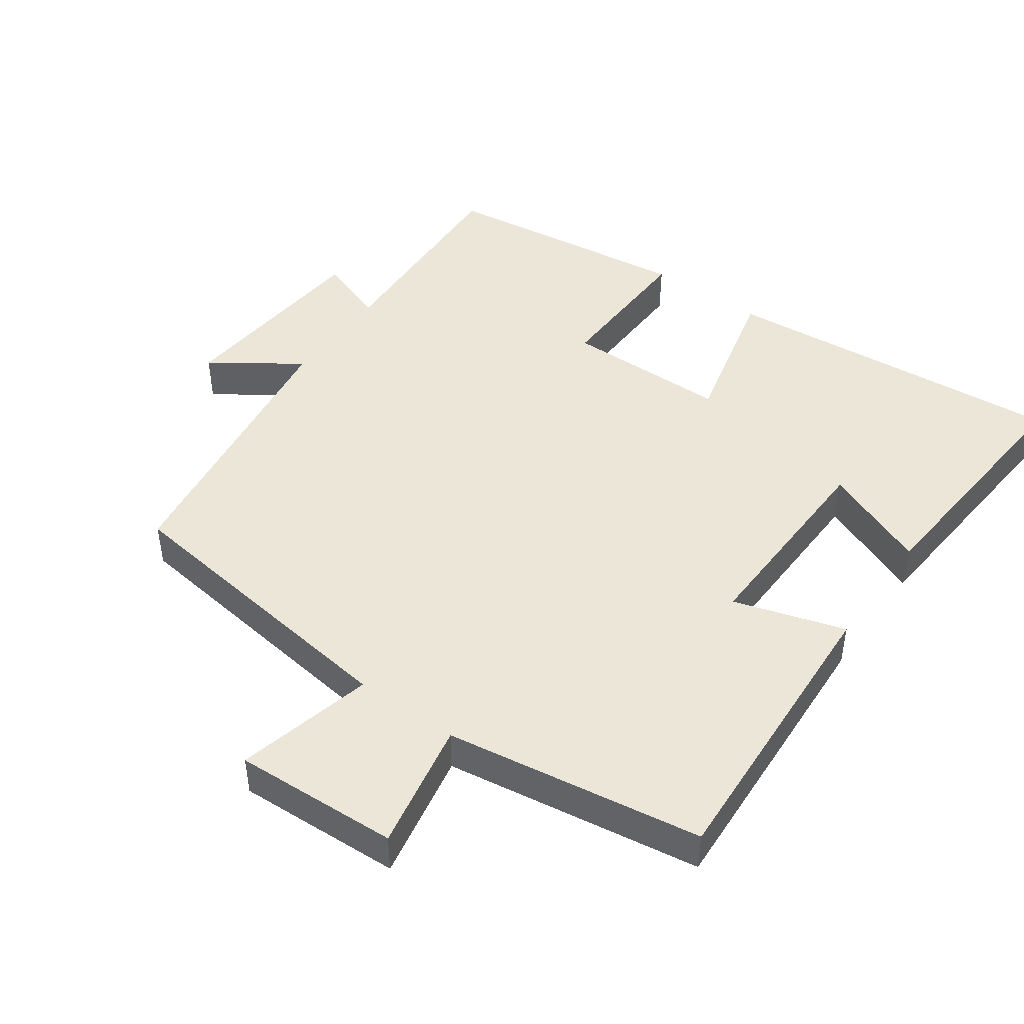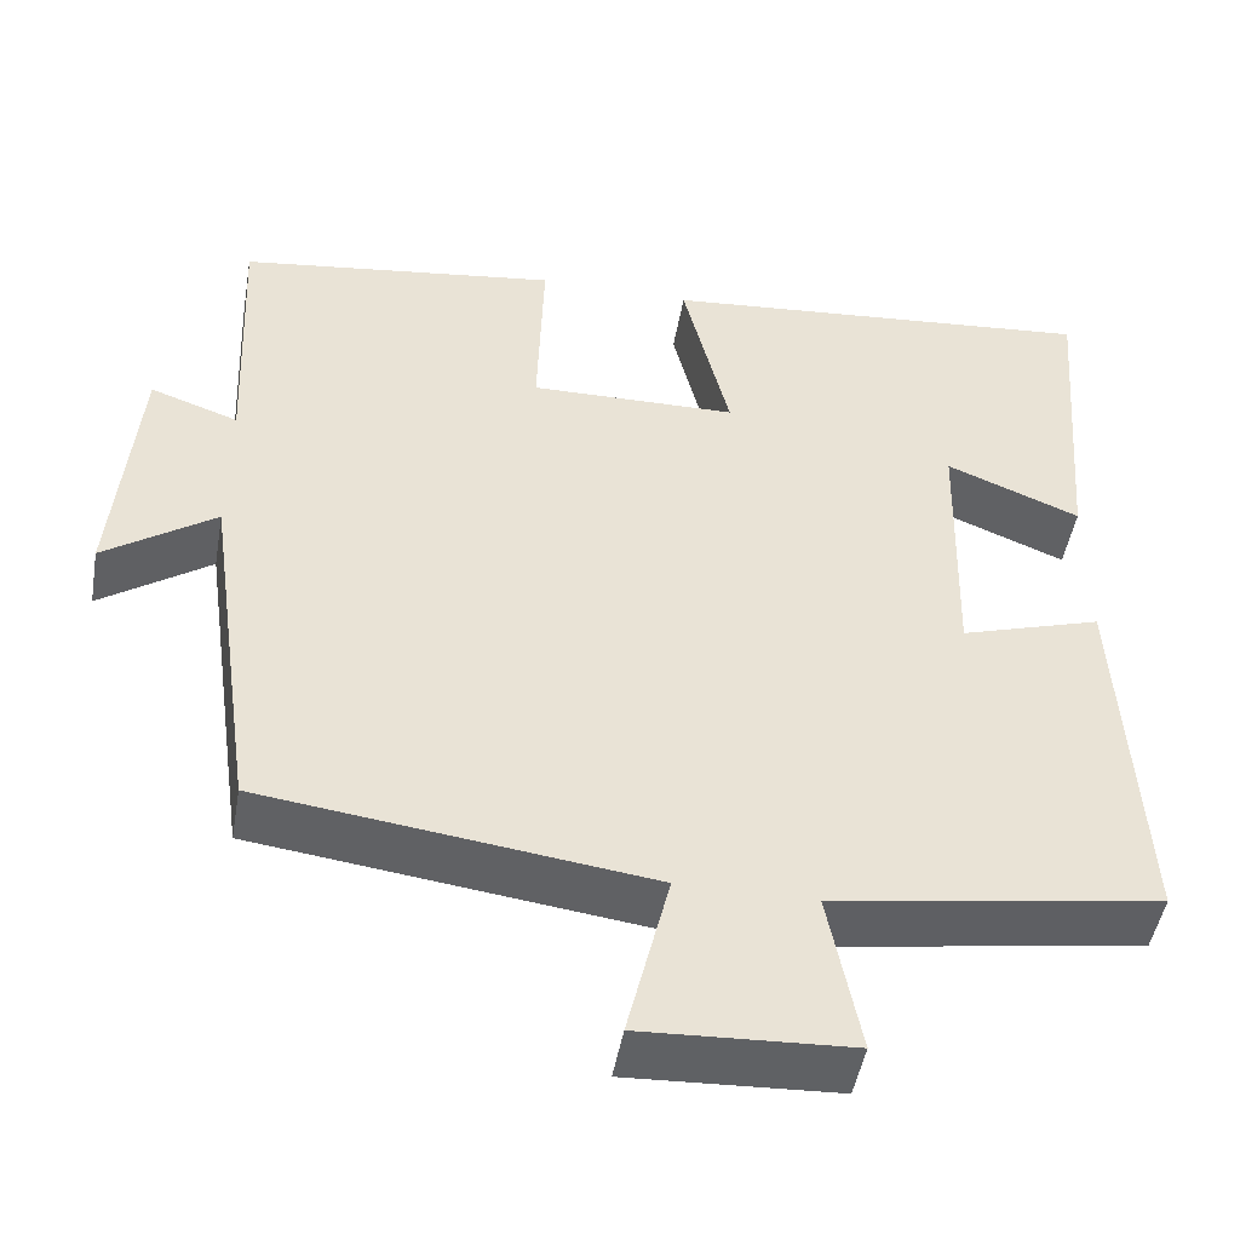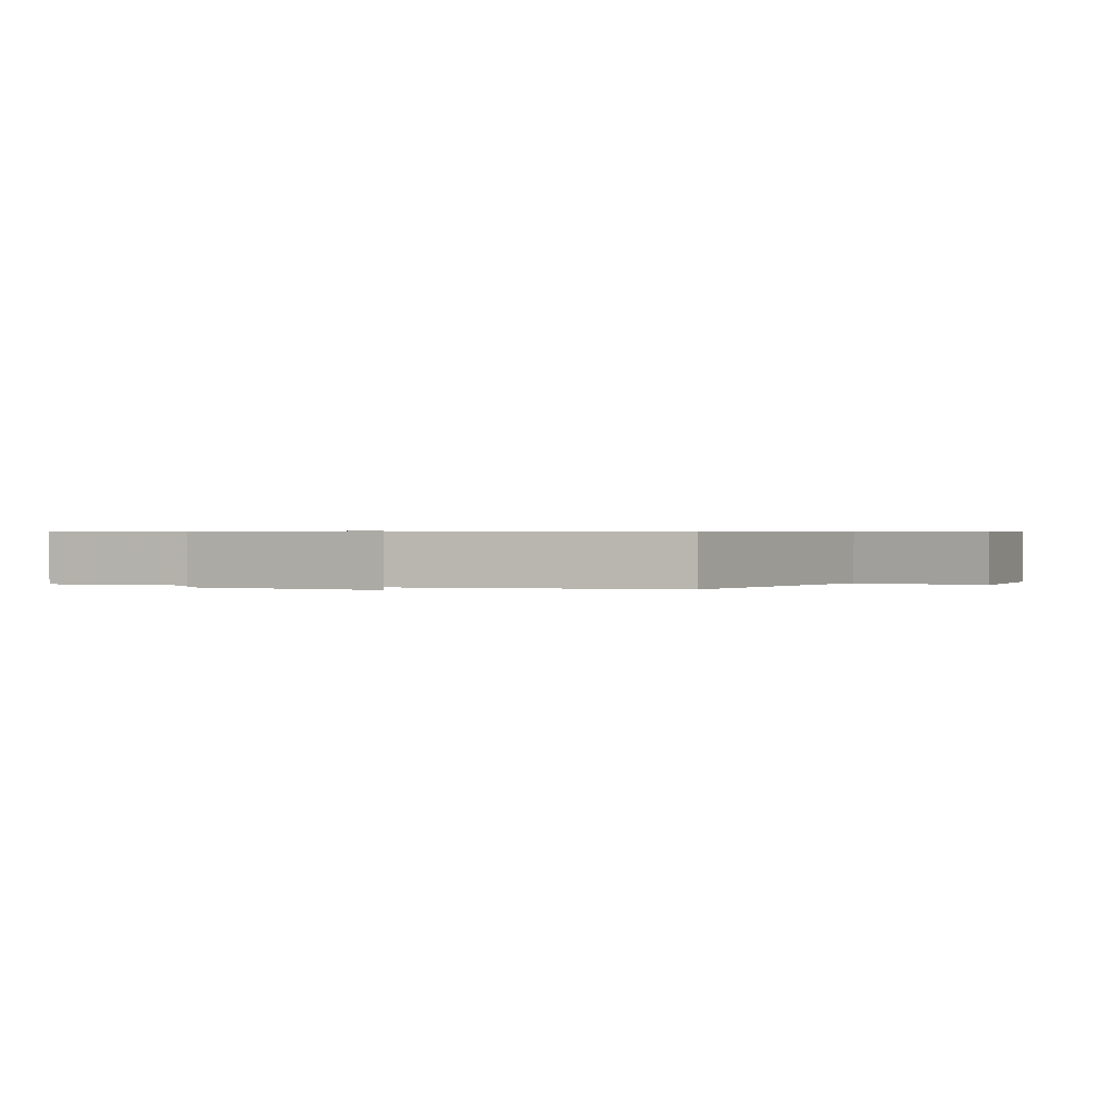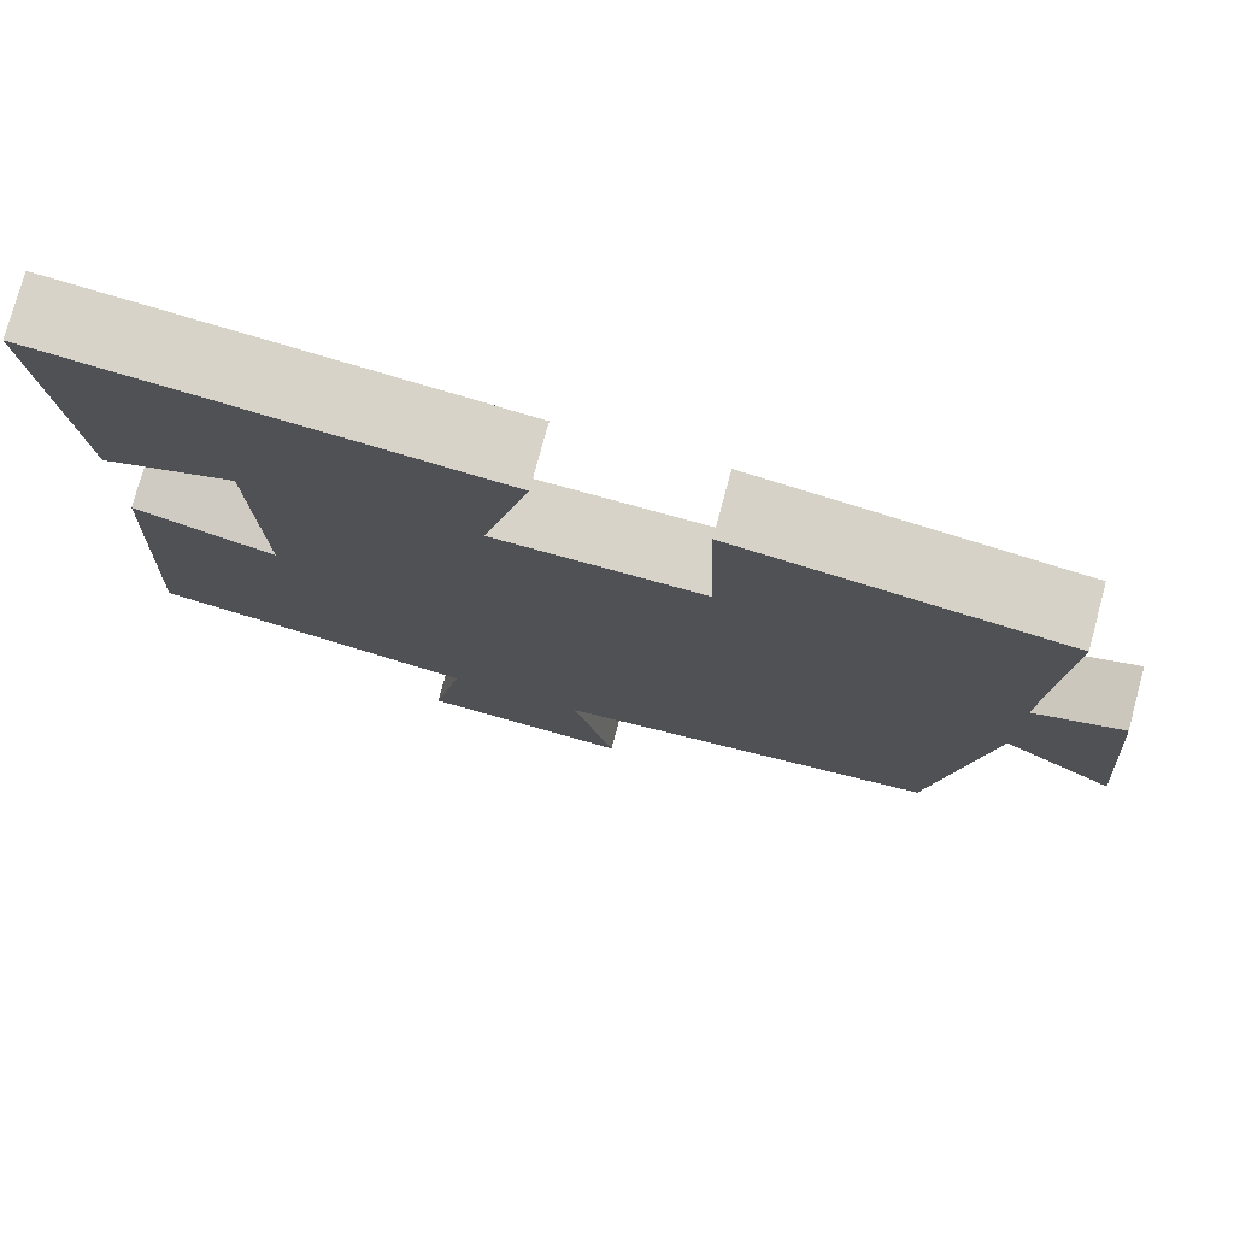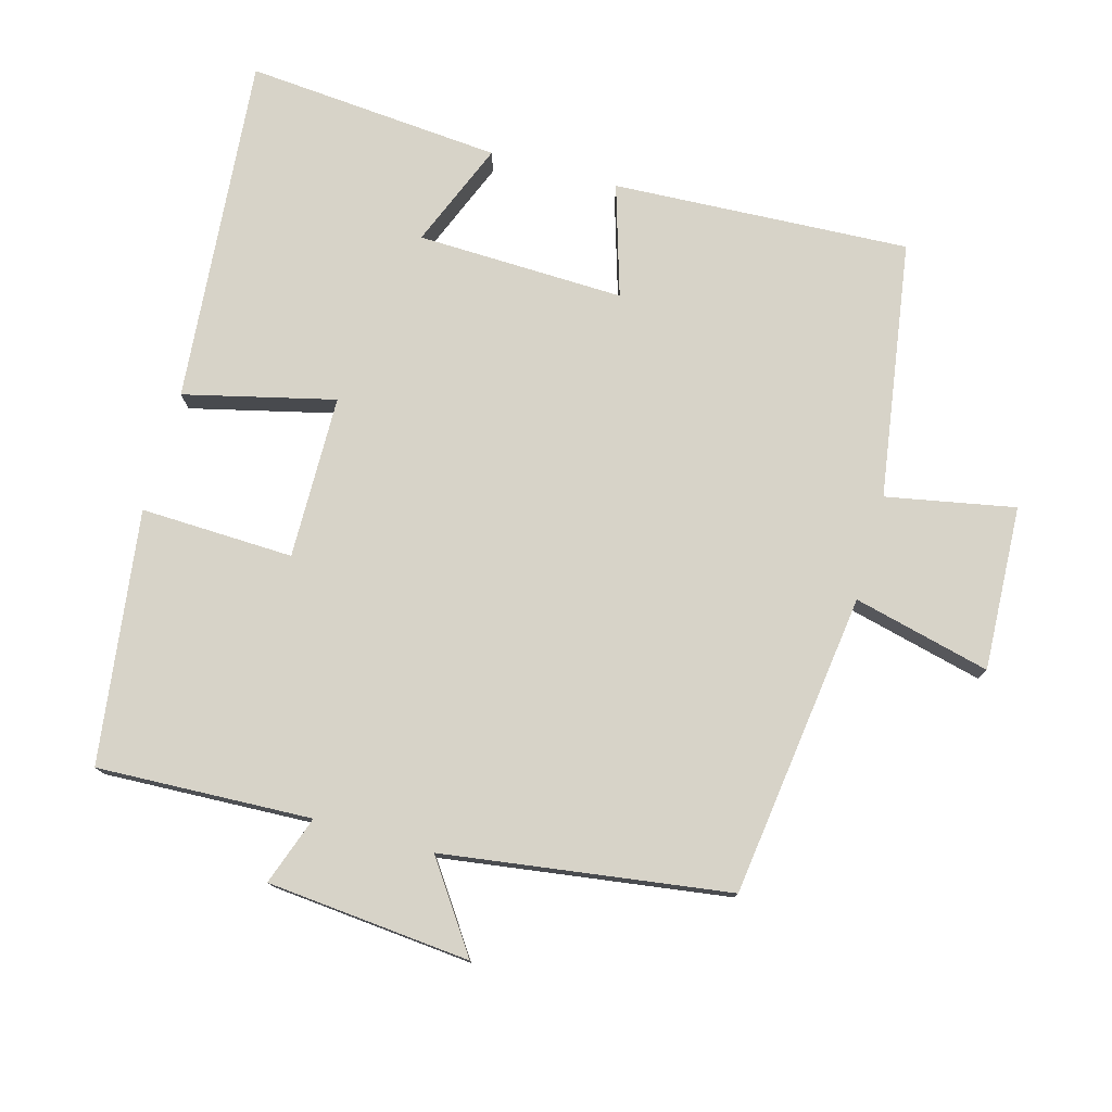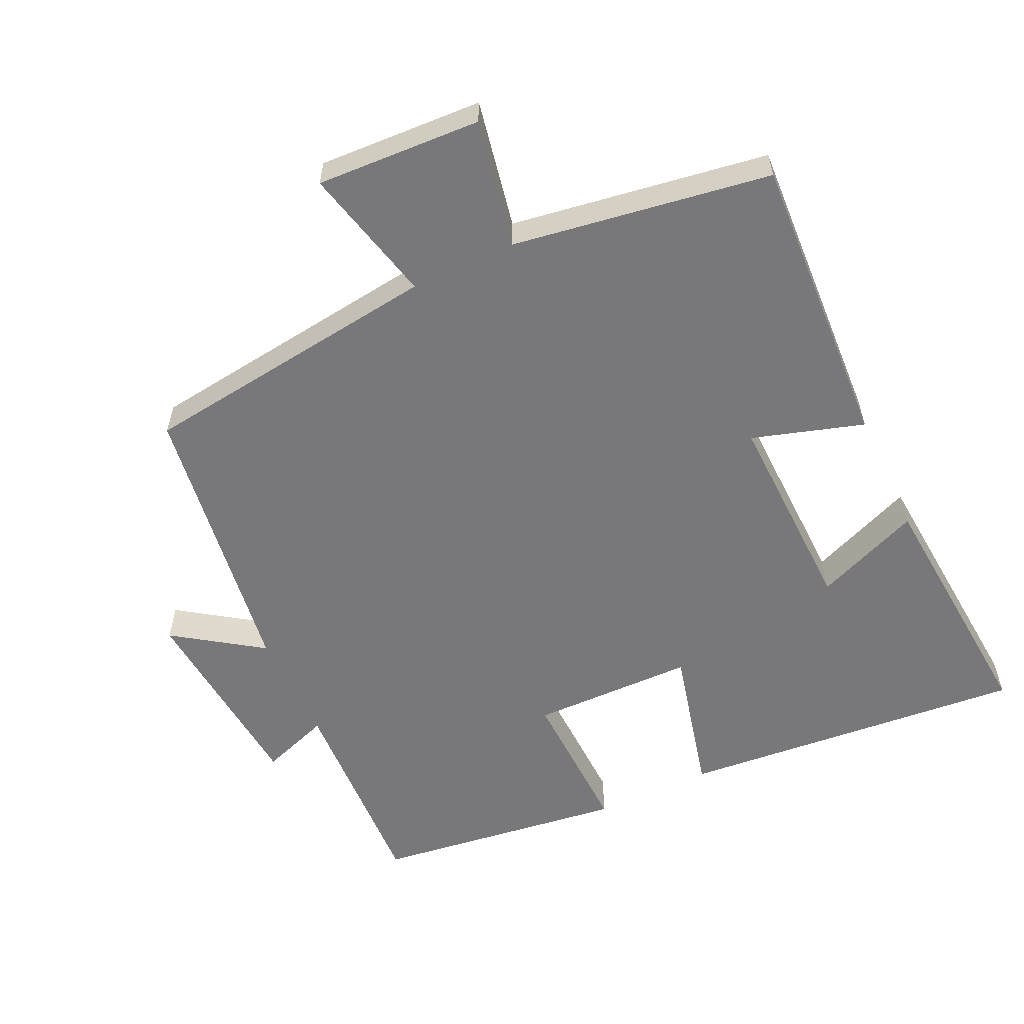
<metadata>
{"format":"obj","ext":"obj","renderer":"f3d","projection":"perspective","resolution":1024,"background":"white","views":[{"elev":46.1,"azim":-144.3,"up":"+Y"},{"elev":-48.0,"azim":170.1,"up":"+Z"},{"elev":0.5,"azim":114.8,"up":"+Y"},{"elev":76.9,"azim":15.2,"up":"+Z"},{"elev":77.2,"azim":105.7,"up":"+Y"},{"elev":-57.6,"azim":-154.8,"up":"+Y"}]}
</metadata>
<code>
v -0.523 0.07 -0.442
v -0.5 0.07 -0.013
v -0.339 0.07 -0.063
v -0.347 0.07 0.237
v -0.5 0.07 0.175
v -0.53 0.07 0.545
v -0.027 0.07 0.5
v -0.08 0.07 0.283
v 0.156 0.07 0.279
v 0.149 0.07 0.5
v 0.514 0.07 0.451
v 0.5 0.07 0.141
v 0.6 0.07 0.176
v 0.626 0.07 -0.118
v 0.5 0.07 -0.031
v 0.441 0.07 -0.444
v 0.002 0.07 -0.5
v 0.05 0.07 -0.698
v -0.188 0.07 -0.686
v -0.152 0.07 -0.5
v -0.523 0 -0.442
v -0.5 0 -0.013
v -0.339 0 -0.063
v -0.347 0 0.237
v -0.5 0 0.175
v -0.53 0 0.545
v -0.027 0 0.5
v -0.08 0 0.283
v 0.156 0 0.279
v 0.149 0 0.5
v 0.514 0 0.451
v 0.5 0 0.141
v 0.6 0 0.176
v 0.626 0 -0.118
v 0.5 0 -0.031
v 0.441 0 -0.444
v 0.002 0 -0.5
v 0.05 0 -0.698
v -0.188 0 -0.686
v -0.152 0 -0.5
f 17 18 19 20
f 17 20 1
f 16 17 1
f 15 16 1
f 12 13 14 15
f 12 15 1
f 9 10 11 12
f 8 9 12 1
f 4 5 6 7
f 3 4 7 8
f 1 2 3
f 1 3 8
f 40 39 38 37
f 21 40 37
f 21 37 36
f 21 36 35
f 35 34 33 32
f 21 35 32
f 32 31 30 29
f 21 32 29 28
f 27 26 25 24
f 28 27 24 23
f 23 22 21
f 28 23 21
f 1 21 22 2
f 2 22 23 3
f 3 23 24 4
f 4 24 25 5
f 5 25 26 6
f 6 26 27 7
f 7 27 28 8
f 8 28 29 9
f 9 29 30 10
f 10 30 31 11
f 11 31 32 12
f 12 32 33 13
f 13 33 34 14
f 14 34 35 15
f 15 35 36 16
f 16 36 37 17
f 17 37 38 18
f 18 38 39 19
f 19 39 40 20
f 20 40 21 1

</code>
